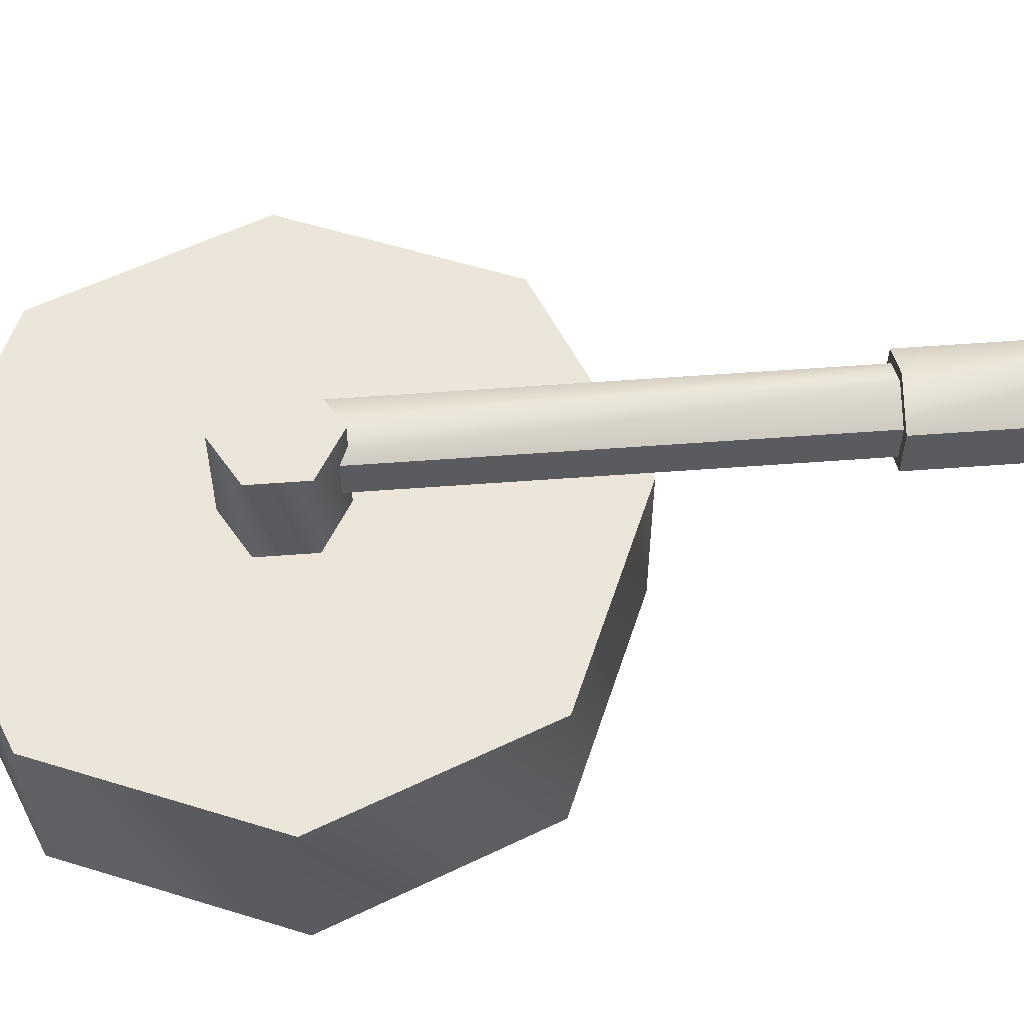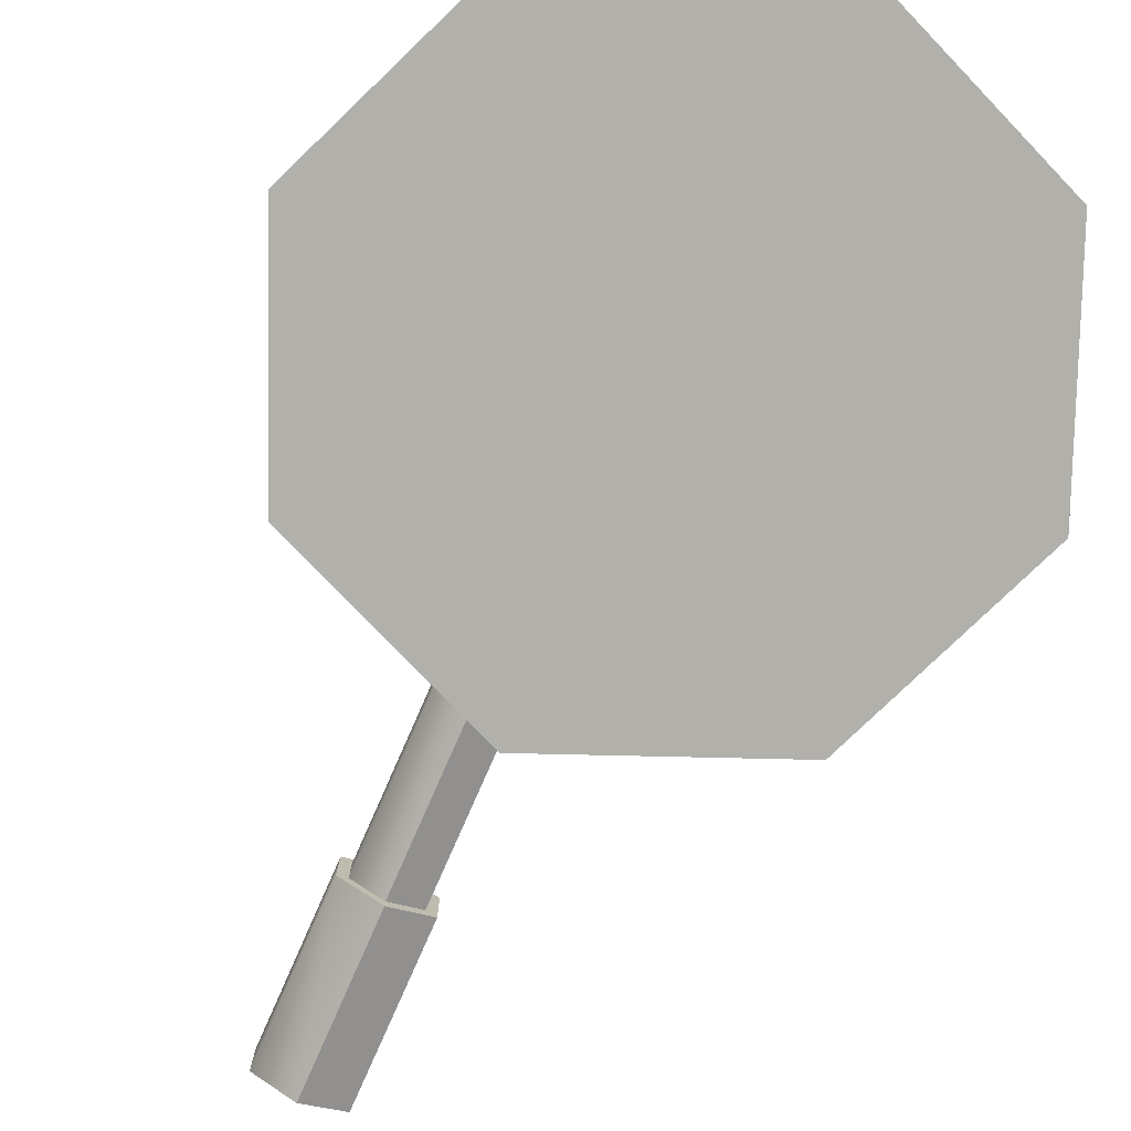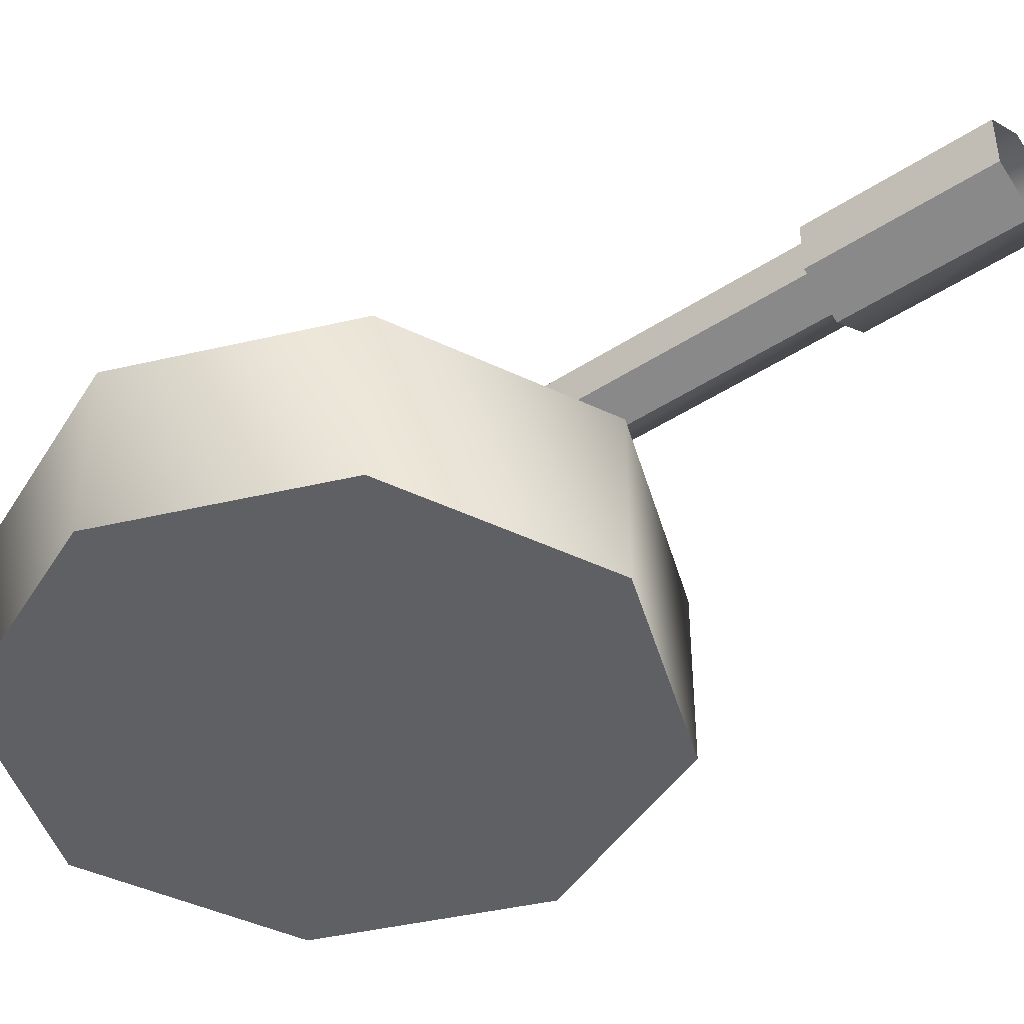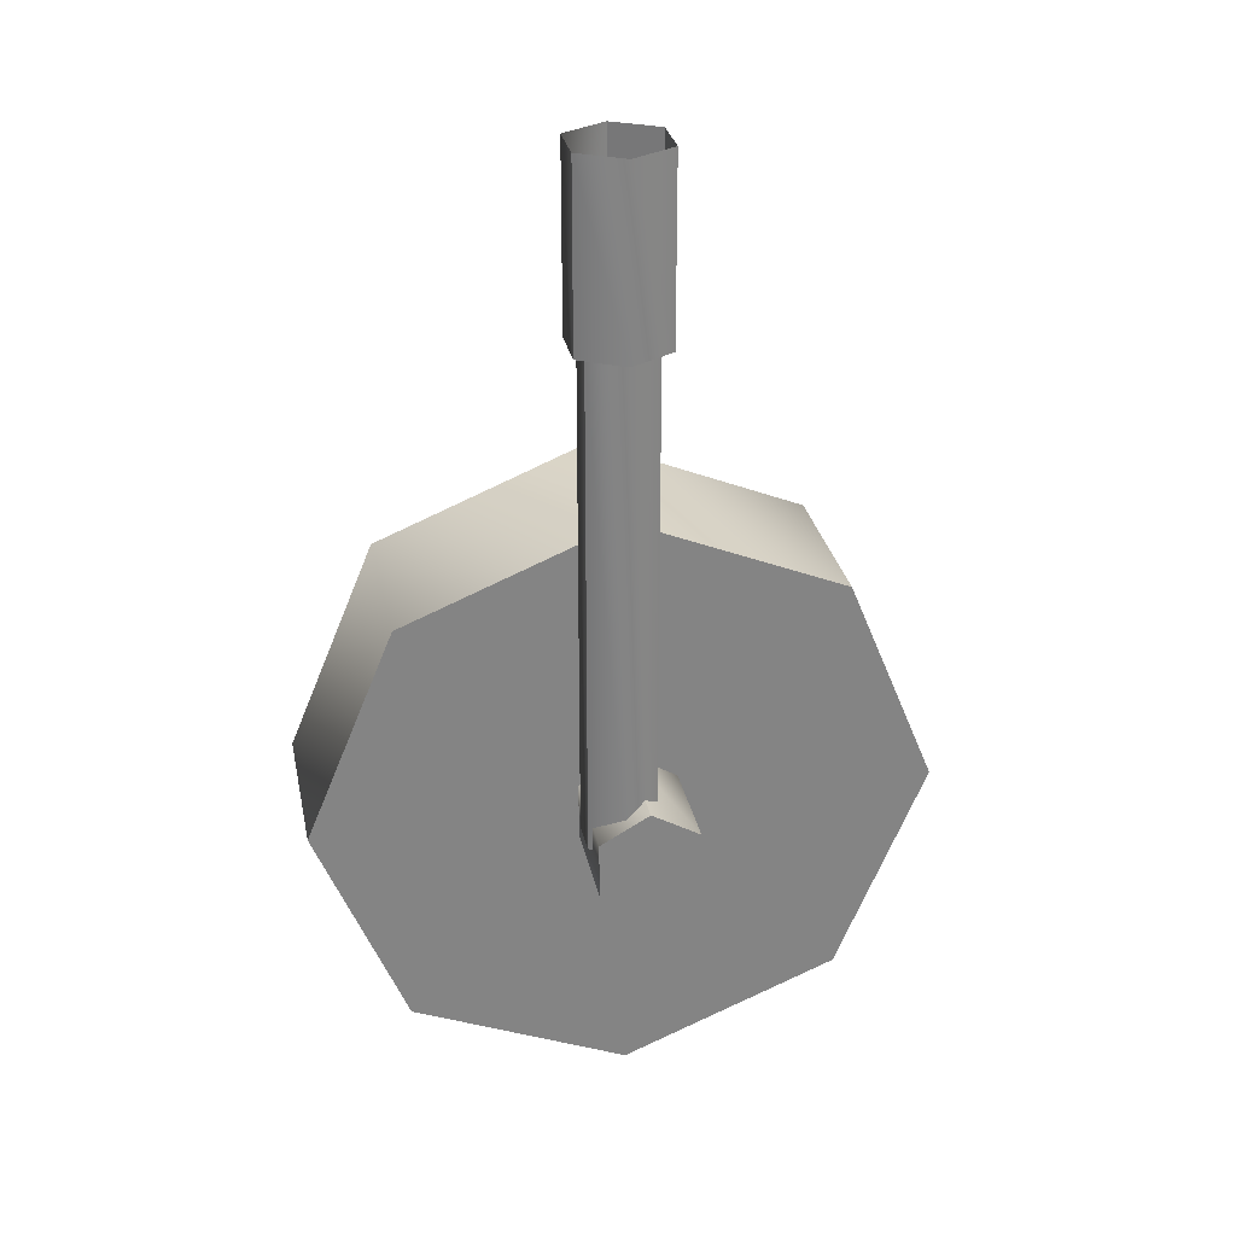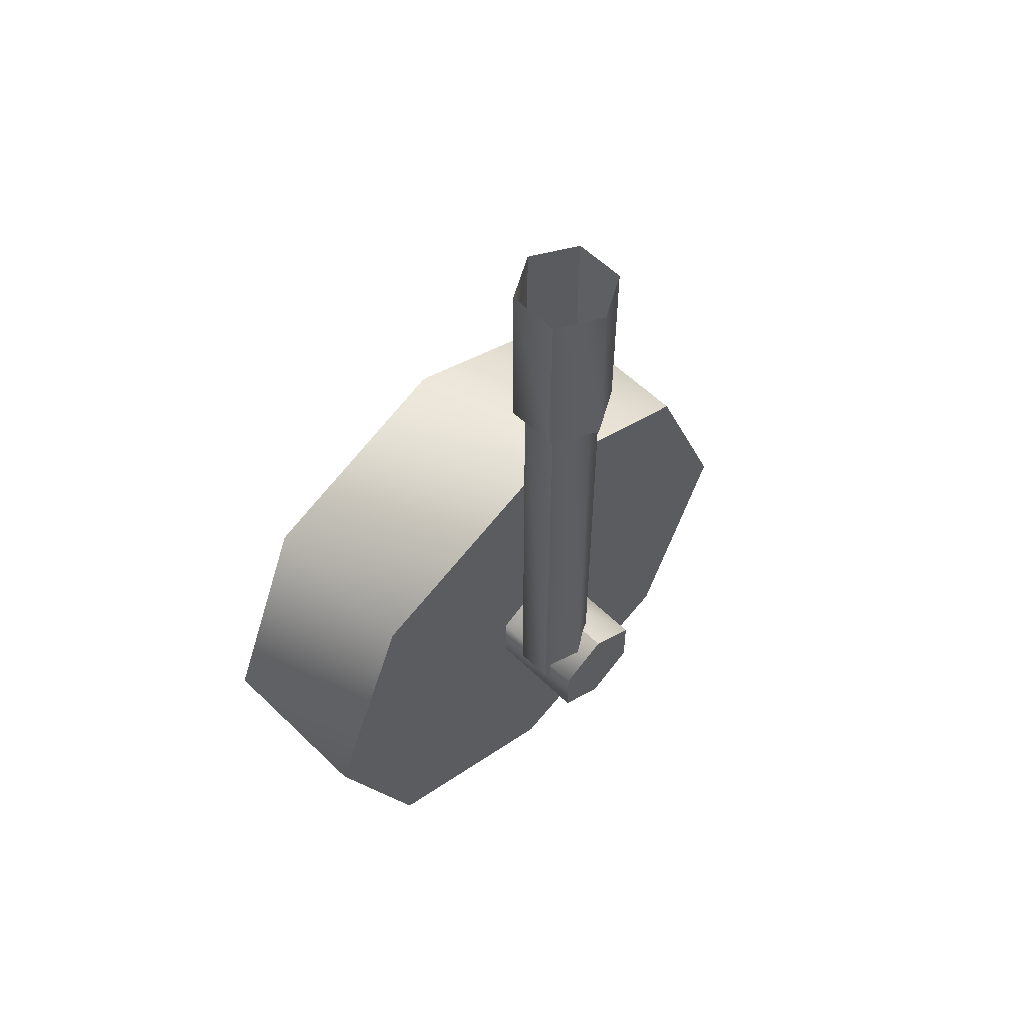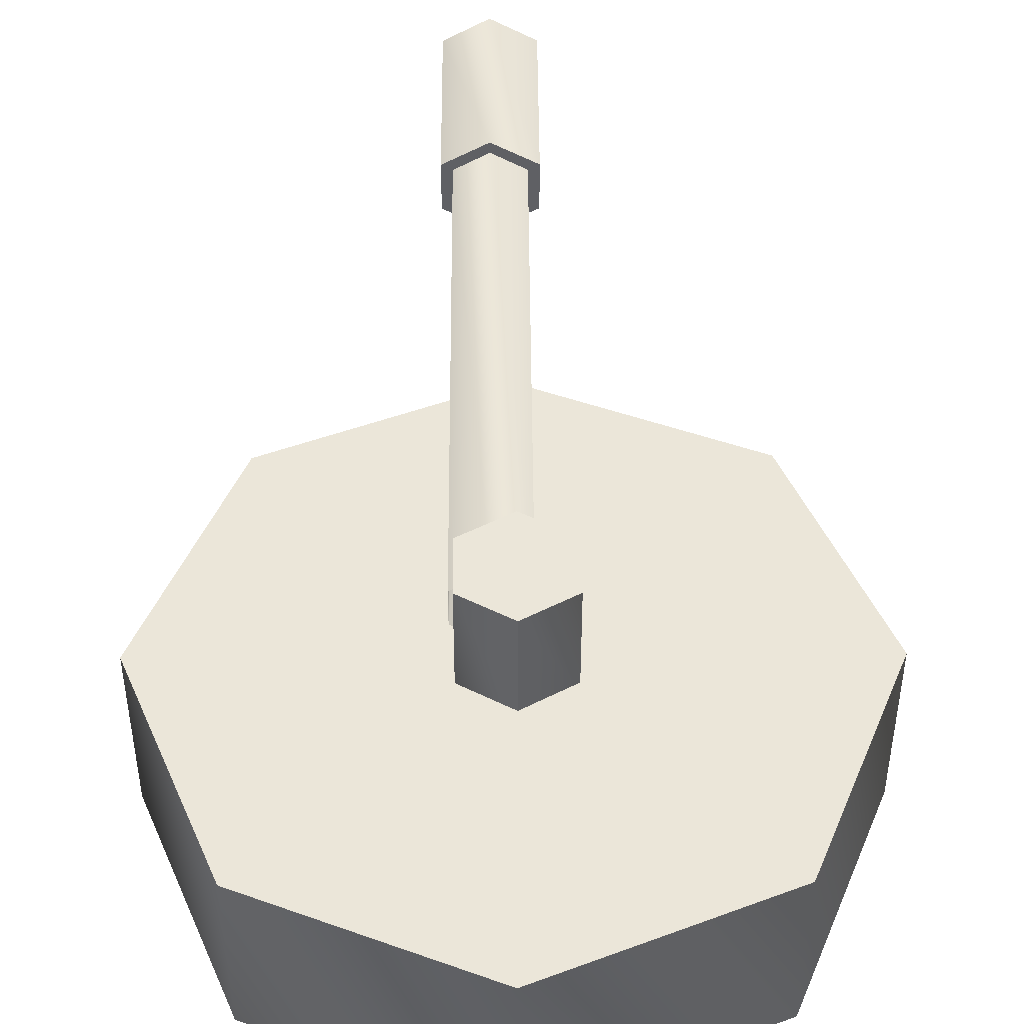
<metadata>
{"format":"obj","ext":"obj","renderer":"f3d","projection":"perspective","resolution":1024,"background":"white","views":[{"elev":56.5,"azim":-94.5,"up":"+Y"},{"elev":-78.4,"azim":156.3,"up":"+Y"},{"elev":-43.4,"azim":-52.1,"up":"+Y"},{"elev":29.0,"azim":168.7,"up":"+Z"},{"elev":57.1,"azim":135.3,"up":"+Z"},{"elev":46.7,"azim":179.6,"up":"+Y"}]}
</metadata>
<code>
o object_1
v 7.921 4.362 0.6259
v 7.921 4.715 0.6259
v 8.1 4.362 0.192
v 8.1 4.362 1.06
v 8.1 4.715 0.192
v 8.1 4.715 1.06
v 8.432 4.701 0.5708
v 8.432 4.701 0.6826
v 8.432 4.924 0.5708
v 8.432 4.924 0.6826
v 8.481 4.769 1.632
v 8.481 4.87 1.632
v 8.481 4.769 1.991
v 8.481 4.87 1.991
v 8.502 4.781 0.6336
v 8.502 4.858 0.6336
v 8.502 4.781 1.632
v 8.502 4.858 1.632
v 8.529 4.701 0.5149
v 8.529 4.701 0.7384
v 8.529 4.924 0.5149
v 8.529 4.924 0.7384
v 8.534 4.362 0.0123
v 8.534 4.362 1.239
v 8.534 4.715 0.0123
v 8.534 4.715 1.239
v 8.569 4.743 0.6336
v 8.569 4.897 0.6336
v 8.569 4.719 1.632
v 8.569 4.743 1.632
v 8.569 4.897 1.632
v 8.569 4.92 1.632
v 8.569 4.719 1.991
v 8.569 4.92 1.991
v 8.626 4.701 0.5708
v 8.626 4.701 0.6826
v 8.626 4.924 0.5708
v 8.626 4.924 0.6826
v 8.635 4.781 0.6336
v 8.635 4.858 0.6336
v 8.635 4.781 1.632
v 8.635 4.858 1.632
v 8.656 4.769 1.632
v 8.656 4.87 1.632
v 8.656 4.769 1.991
v 8.656 4.87 1.991
v 8.968 4.362 0.192
v 8.968 4.362 1.06
v 8.968 4.715 0.192
v 8.968 4.715 1.06
v 9.148 4.362 0.6259
v 9.148 4.715 0.6259
f 26 49 6
f 50 49 26
f 52 49 50
f 5 49 25
f 2 49 5
f 6 49 2
f 4 47 24
f 24 47 48
f 48 47 51
f 23 47 3
f 3 47 1
f 1 47 4
f 6 4 24 26
f 26 24 48 50
f 50 48 51 52
f 52 51 47 49
f 49 47 23 25
f 25 23 3 5
f 5 3 1 2
f 2 1 4 6
f 38 10 22
f 37 10 38
f 21 10 37
f 9 10 21
f 10 8 20 22
f 22 20 36 38
f 38 36 35 37
f 37 35 19 21
f 21 19 7 9
f 9 7 8 10
f 39 41 30 27
f 27 30 17 15
f 15 17 18 16
f 16 18 31 28
f 28 31 42 40
f 40 42 41 39
f 41 43 29 30
f 30 29 11 17
f 17 11 12 18
f 18 12 32 31
f 31 32 44 42
f 42 44 43 41
f 13 11 29 33
f 33 29 43 45
f 45 43 44 46
f 46 44 32 34
f 34 32 12 14
f 14 12 11 13

</code>
